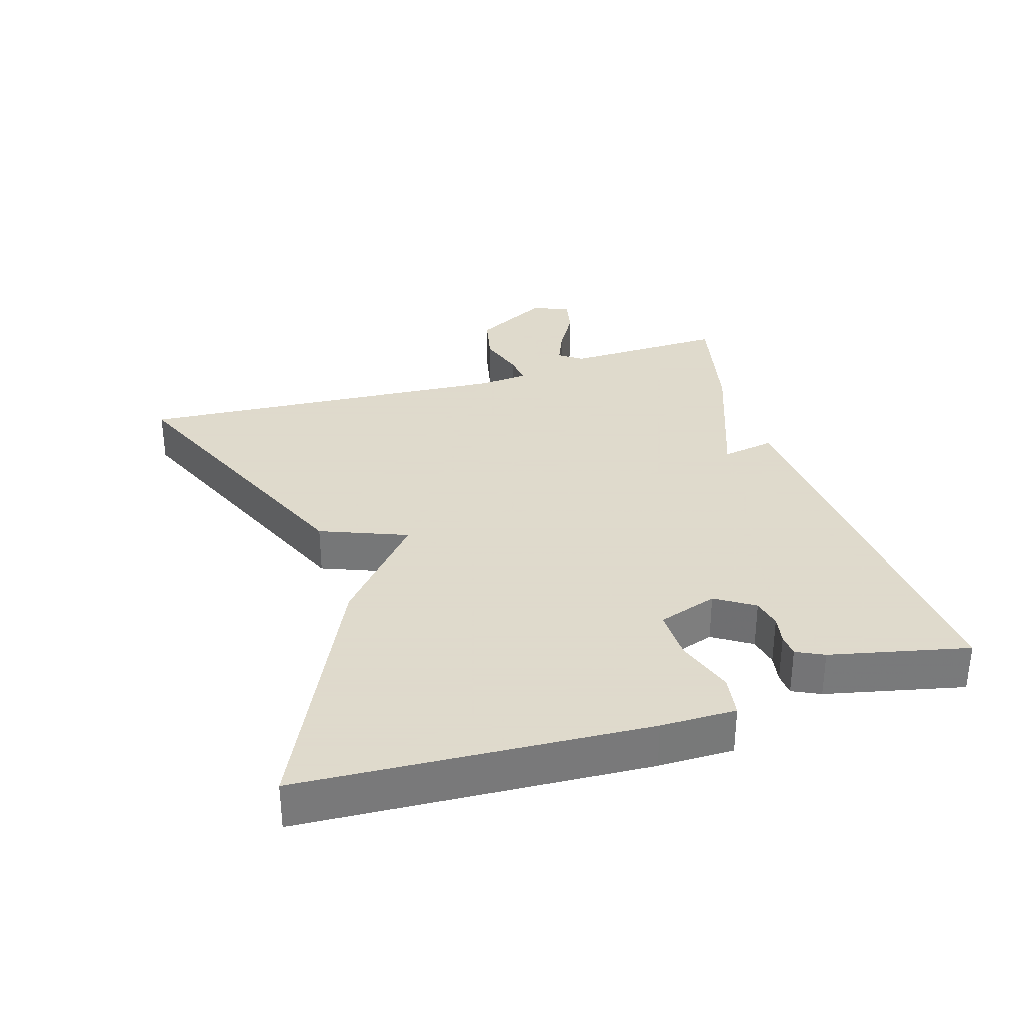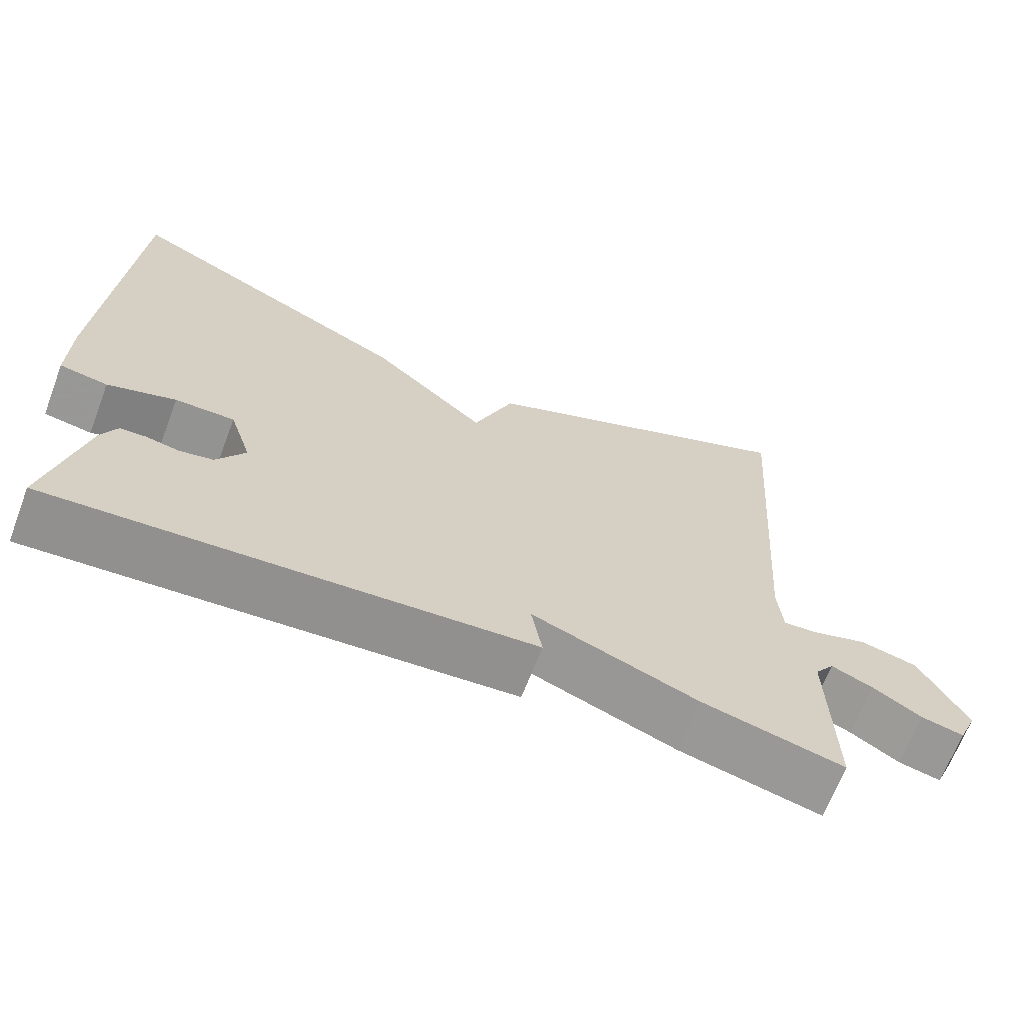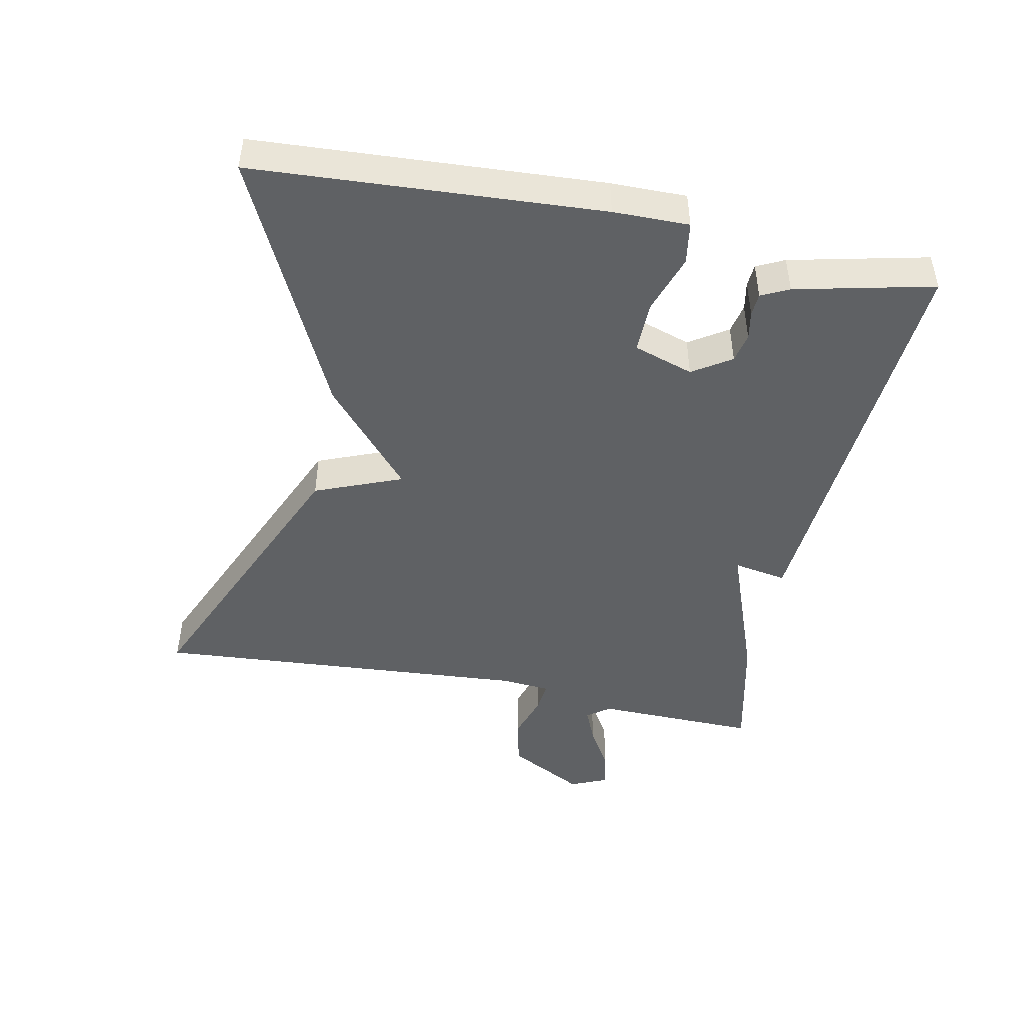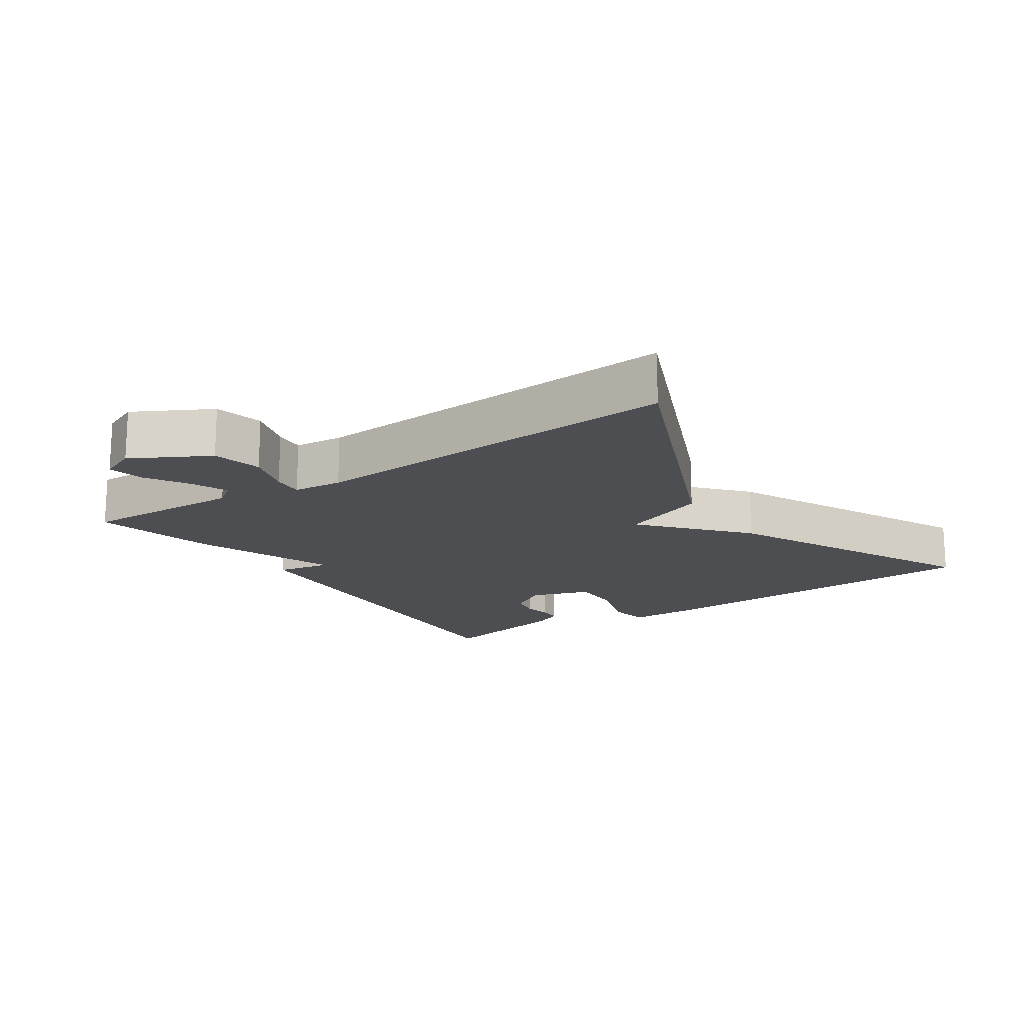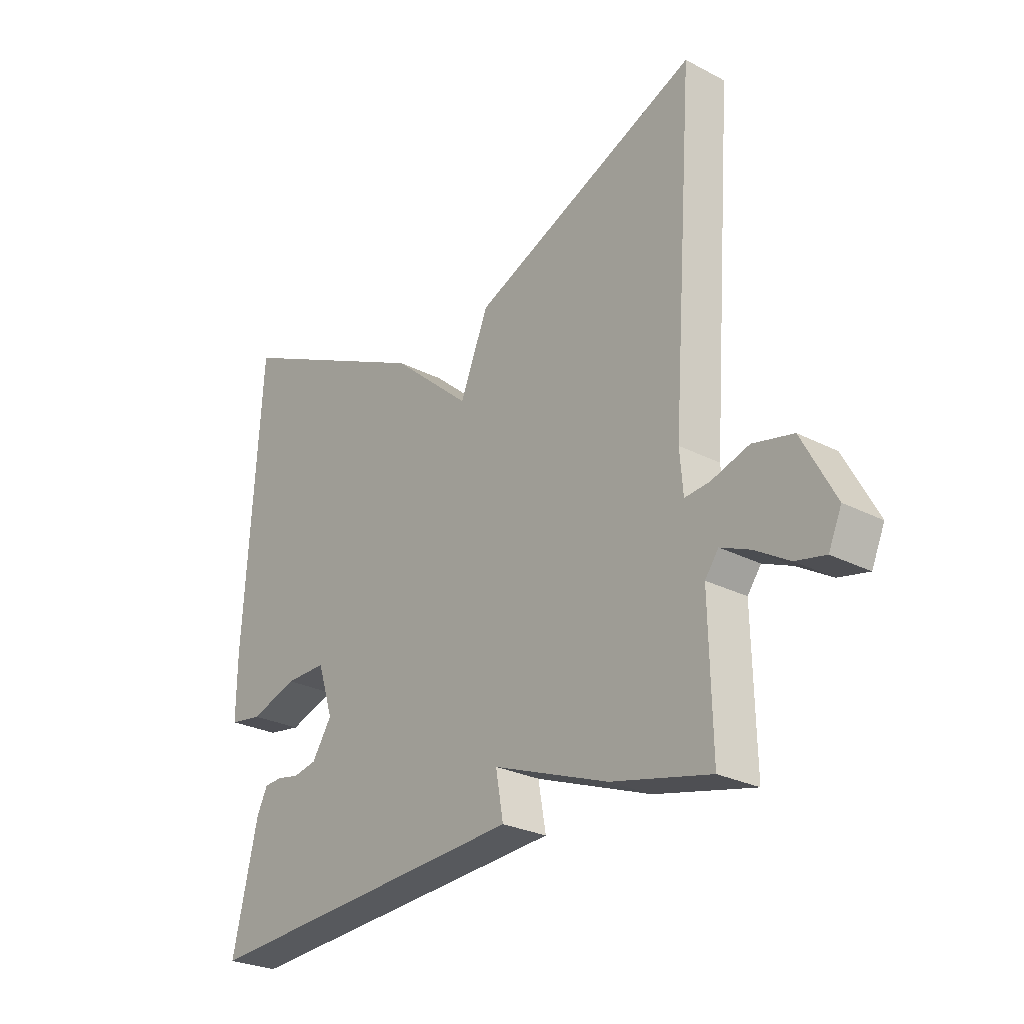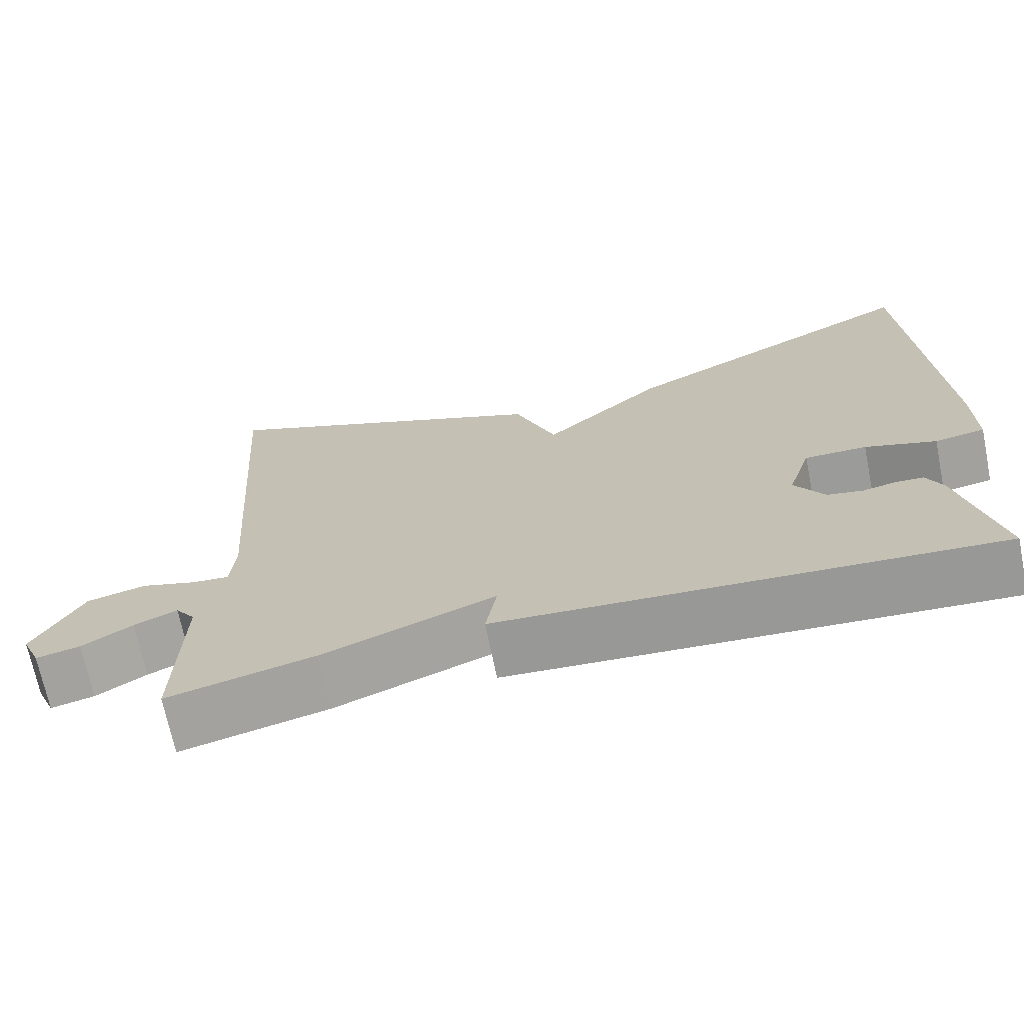
<metadata>
{"format":"obj","ext":"obj","renderer":"f3d","projection":"perspective","resolution":1024,"background":"white","views":[{"elev":32.4,"azim":72.6,"up":"+Y"},{"elev":-66.8,"azim":159.1,"up":"+Z"},{"elev":-46.2,"azim":78.4,"up":"+Y"},{"elev":-16.5,"azim":-56.3,"up":"+Y"},{"elev":-26.6,"azim":-129.1,"up":"+Z"},{"elev":-69.8,"azim":11.5,"up":"+Z"}]}
</metadata>
<code>
v 0.5 0.07 0.5
v 0.531 0.07 -0.013
v 0.532 0.07 -0.125
v 0.47 0.07 -0.135
v 0.382 0.07 -0.106
v 0.305 0.07 -0.105
v 0.276 0.07 -0.194
v 0.313 0.07 -0.251
v 0.357 0.07 -0.26
v 0.399 0.07 -0.252
v 0.433 0.07 -0.254
v 0.453 0.07 -0.295
v 0.5 0.07 -0.5
v -0.117 0.07 -0.458
v -0.103 0.07 -0.378
v -0.317 0.07 -0.458
v -0.5 0.07 -0.5
v -0.495 0.07 -0.258
v -0.52 0.07 -0.224
v -0.574 0.07 -0.247
v -0.637 0.07 -0.285
v -0.692 0.07 -0.297
v -0.716 0.07 -0.242
v -0.655 0.07 -0.128
v -0.581 0.07 -0.111
v -0.511 0.07 -0.133
v -0.465 0.07 -0.137
v -0.459 0.07 -0.063
v -0.5 0.07 0.5
v -0.076 0.07 0.319
v -0.024 0.07 0.19
v 0.124 0.07 0.319
v 0.5 0 0.5
v 0.531 0 -0.013
v 0.532 0 -0.125
v 0.47 0 -0.135
v 0.382 0 -0.106
v 0.305 0 -0.105
v 0.276 0 -0.194
v 0.313 0 -0.251
v 0.357 0 -0.26
v 0.399 0 -0.252
v 0.433 0 -0.254
v 0.453 0 -0.295
v 0.5 0 -0.5
v -0.117 0 -0.458
v -0.103 0 -0.378
v -0.317 0 -0.458
v -0.5 0 -0.5
v -0.495 0 -0.258
v -0.52 0 -0.224
v -0.574 0 -0.247
v -0.637 0 -0.285
v -0.692 0 -0.297
v -0.716 0 -0.242
v -0.655 0 -0.128
v -0.581 0 -0.111
v -0.511 0 -0.133
v -0.465 0 -0.137
v -0.459 0 -0.063
v -0.5 0 0.5
v -0.076 0 0.319
v -0.024 0 0.19
v 0.124 0 0.319
f 3 4 5
f 2 3 5
f 1 2 5
f 32 1 5
f 31 32 5
f 28 29 30 31
f 27 28 31
f 24 25 26
f 23 24 26
f 22 23 26
f 21 22 26
f 20 21 26
f 19 20 26 27
f 18 19 27 31
f 17 18 31
f 16 17 31
f 15 16 31
f 13 14 15
f 12 13 15
f 11 12 15
f 10 11 15
f 9 10 15
f 8 9 15
f 7 8 15 31
f 31 5 6
f 6 7 31
f 37 36 35
f 37 35 34
f 37 34 33
f 37 33 64
f 37 64 63
f 63 62 61 60
f 63 60 59
f 58 57 56
f 58 56 55
f 58 55 54
f 58 54 53
f 58 53 52
f 59 58 52 51
f 63 59 51 50
f 63 50 49
f 63 49 48
f 63 48 47
f 47 46 45
f 47 45 44
f 47 44 43
f 47 43 42
f 47 42 41
f 47 41 40
f 63 47 40 39
f 38 37 63
f 63 39 38
f 1 33 34 2
f 2 34 35 3
f 3 35 36 4
f 4 36 37 5
f 5 37 38 6
f 6 38 39 7
f 7 39 40 8
f 8 40 41 9
f 9 41 42 10
f 10 42 43 11
f 11 43 44 12
f 12 44 45 13
f 13 45 46 14
f 14 46 47 15
f 15 47 48 16
f 16 48 49 17
f 17 49 50 18
f 18 50 51 19
f 19 51 52 20
f 20 52 53 21
f 21 53 54 22
f 22 54 55 23
f 23 55 56 24
f 24 56 57 25
f 25 57 58 26
f 26 58 59 27
f 27 59 60 28
f 28 60 61 29
f 29 61 62 30
f 30 62 63 31
f 31 63 64 32
f 32 64 33 1

</code>
